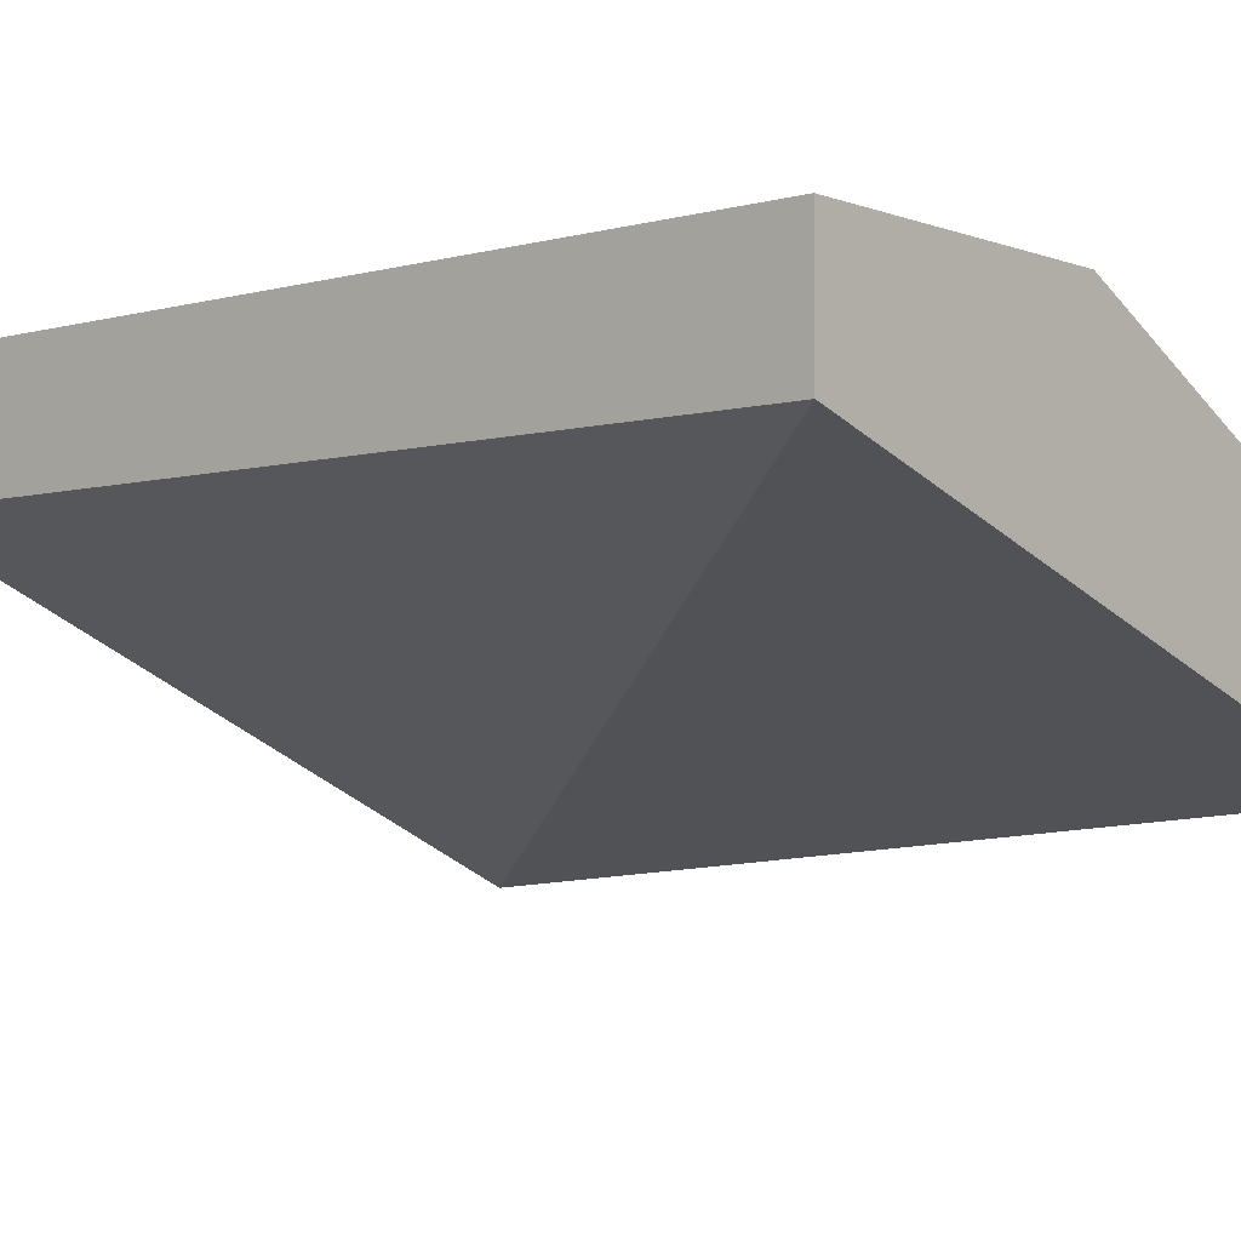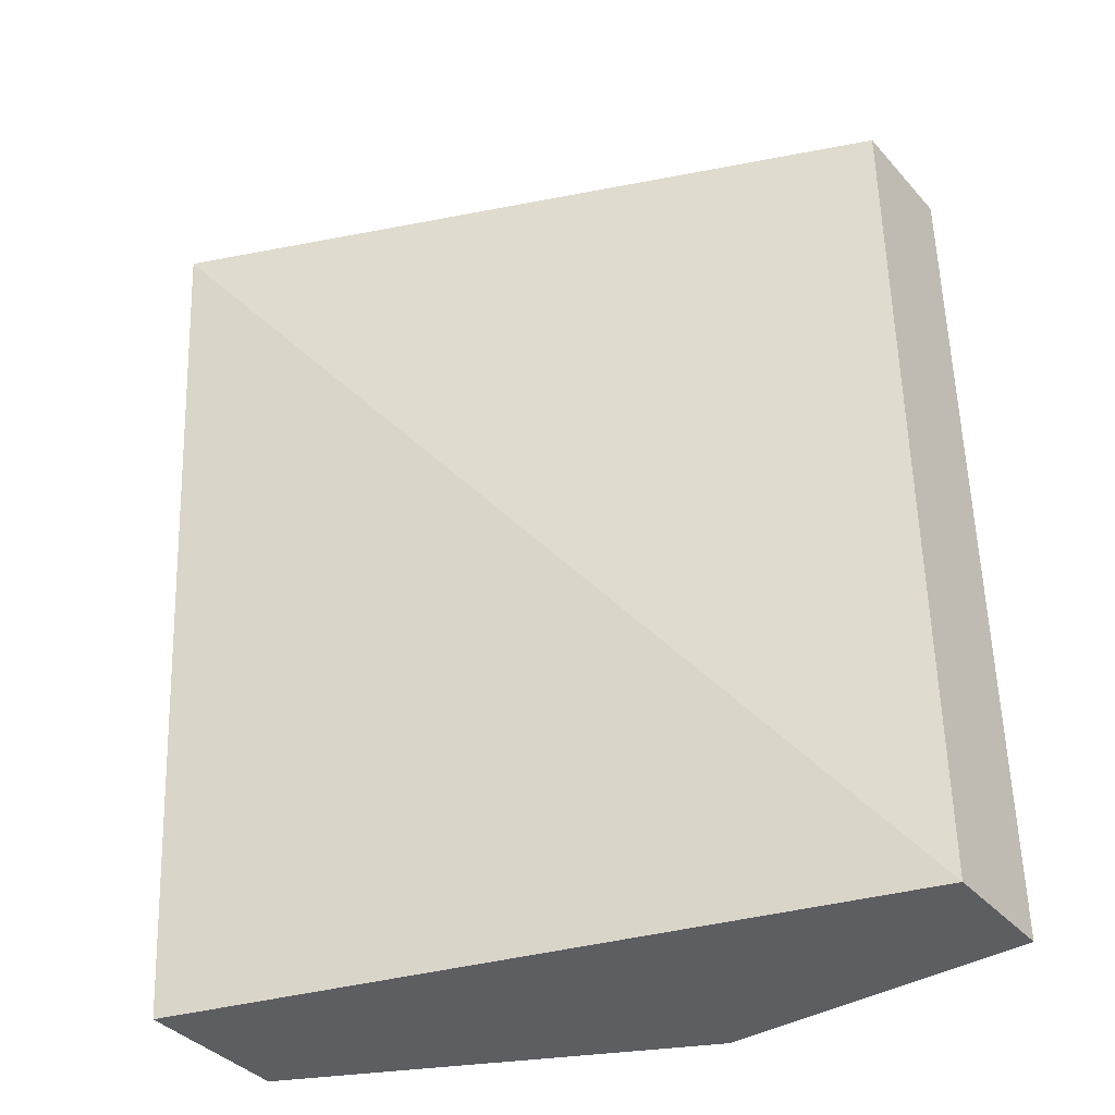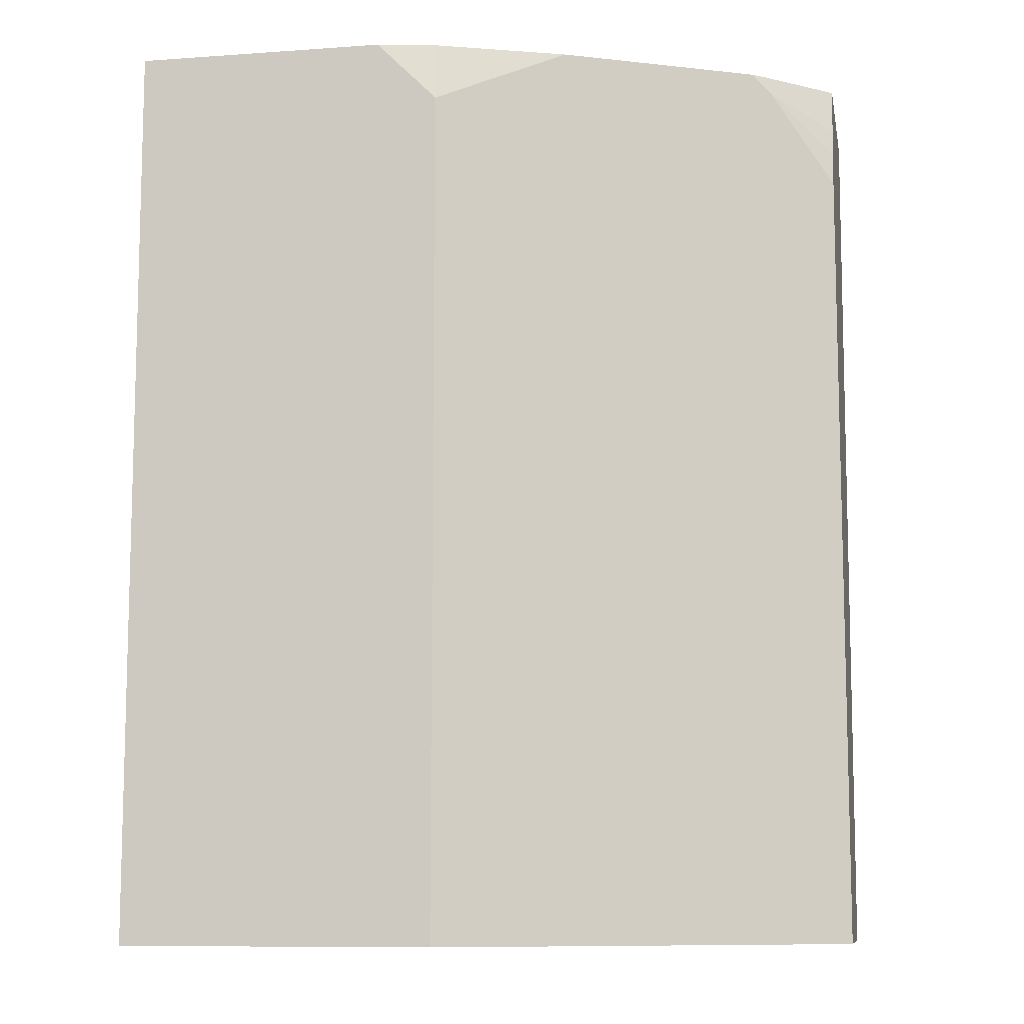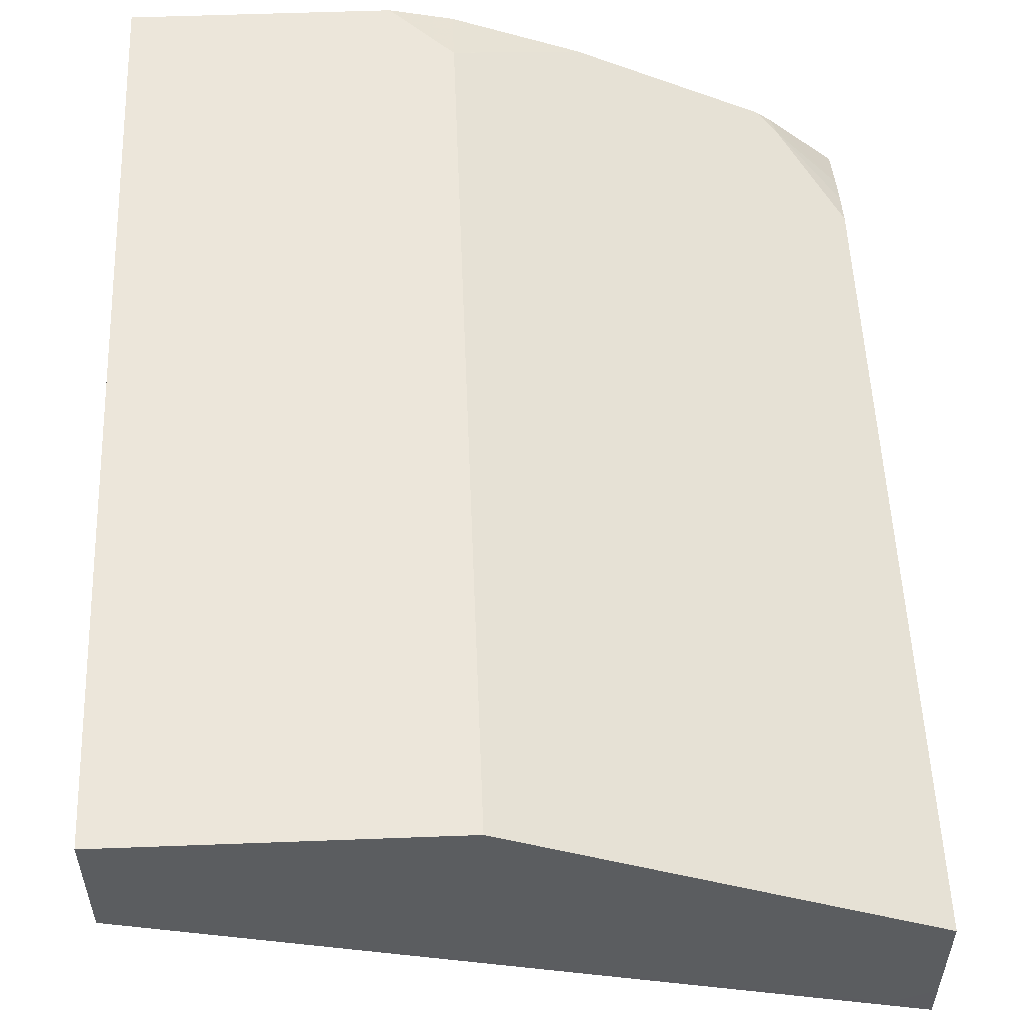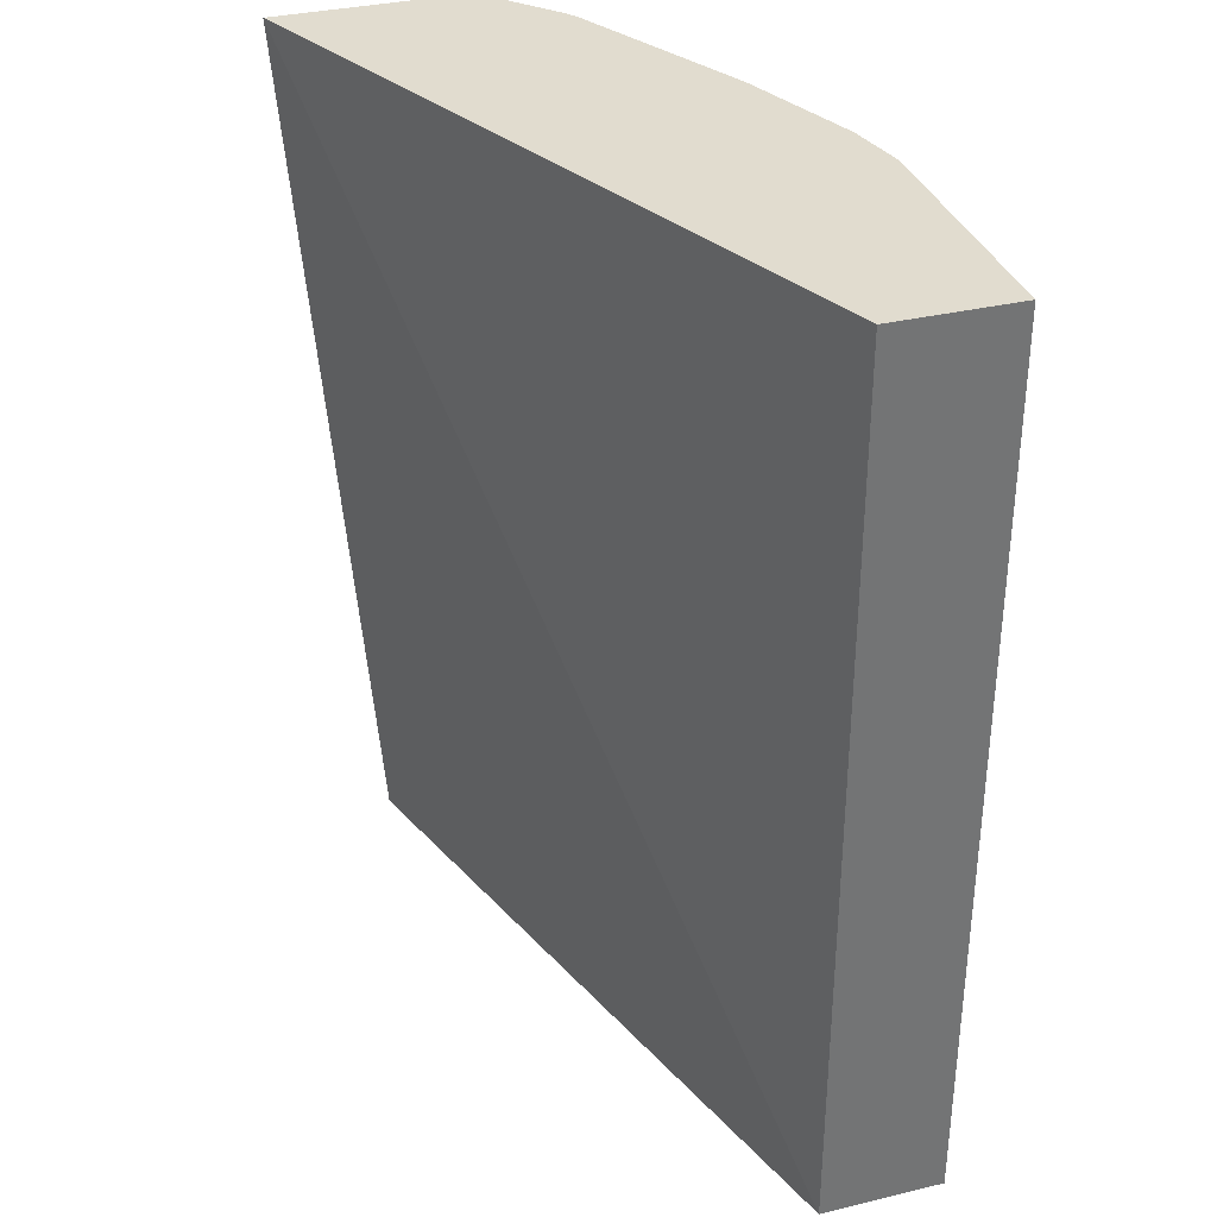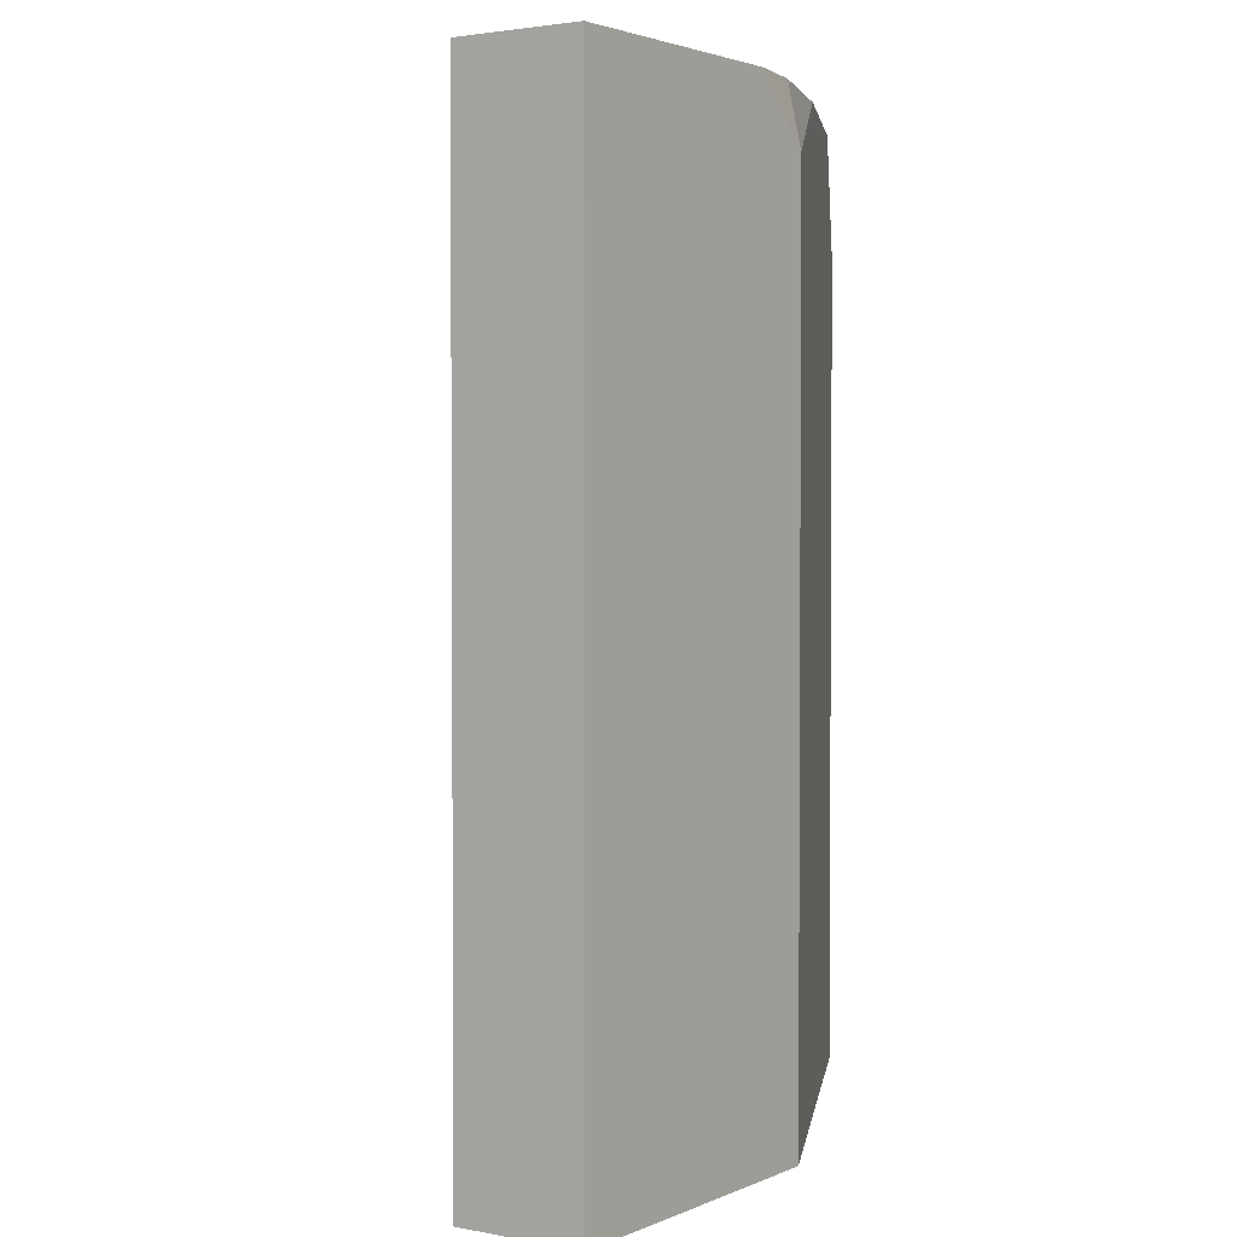
<metadata>
{"format":"obj","ext":"obj","renderer":"f3d","projection":"perspective","resolution":1024,"background":"white","views":[{"elev":-4.5,"azim":130.7,"up":"+Y"},{"elev":-38.6,"azim":36.8,"up":"+Z"},{"elev":-9.6,"azim":-169.5,"up":"+Z"},{"elev":54.3,"azim":177.7,"up":"+Y"},{"elev":34.3,"azim":72.2,"up":"+Z"},{"elev":2.5,"azim":124.5,"up":"+Z"}]}
</metadata>
<code>
v -0.2245 0.3136 -0.2121
v -0.1783 0.3367 -0.2121
v -0.2245 0.2771 -0.2121
v -0.2245 0.3136 0.04289
v -0.09905 0.3763 -0.2121
v -0.1783 0.3367 0.07899
v -0.212 0.2703 -0.2121
v -0.2245 0.2641 -0.212
v -0.2245 0.3111 0.05406
v -0.2047 0.3235 0.07261
v -0.1915 0.3301 0.07899
v 0.0007597 0.3763 -0.2121
v -0.09905 0.3763 0.05942
v -0.1389 0.3564 0.07899
v 0.0007597 0.3367 -0.2121
v -0.2245 0.2411 0.07899
v -0.2245 0.3087 0.06355
v -0.2029 0.3231 0.07899
v -0.1983 0.3267 0.07899
v 0.0007597 0.3763 0.06016
v -0.1386 0.3565 0.07899
v -0.1122 0.3697 0.066
v -0.1013 0.3711 0.07899
v -0.09905 0.372 0.07899
v -0.07949 0.3763 0.07899
v 0.0007597 0.3367 0.07899
v -0.2245 0.3037 0.07899
v 0.0007376 0.3763 0.07899
v 0.0007597 0.3372 0.07899
f 6 26 29
f 8 15 16
f 7 15 8
f 6 14 13
f 6 21 14
f 6 25 24
f 6 24 23
f 6 28 25
f 6 29 28
f 9 17 10
f 6 23 21
f 10 17 18
f 13 23 24
f 10 19 11
f 12 20 29
f 12 29 26
f 12 26 15
f 13 14 21
f 13 21 22
f 13 22 23
f 13 24 25
f 15 26 16
f 17 27 18
f 6 16 26
f 10 18 19
f 6 27 16
f 1 3 8
f 6 19 18
f 20 28 29
f 1 2 5
f 1 5 12
f 1 12 15
f 1 15 7
f 1 7 3
f 1 8 16
f 1 16 27
f 1 27 17
f 1 17 9
f 1 9 4
f 6 18 27
f 1 4 6
f 2 6 13
f 2 13 5
f 3 7 8
f 4 9 10
f 4 10 11
f 4 11 6
f 5 13 25
f 5 25 28
f 5 28 20
f 5 20 12
f 6 11 19
f 1 6 2
f 21 23 22

</code>
